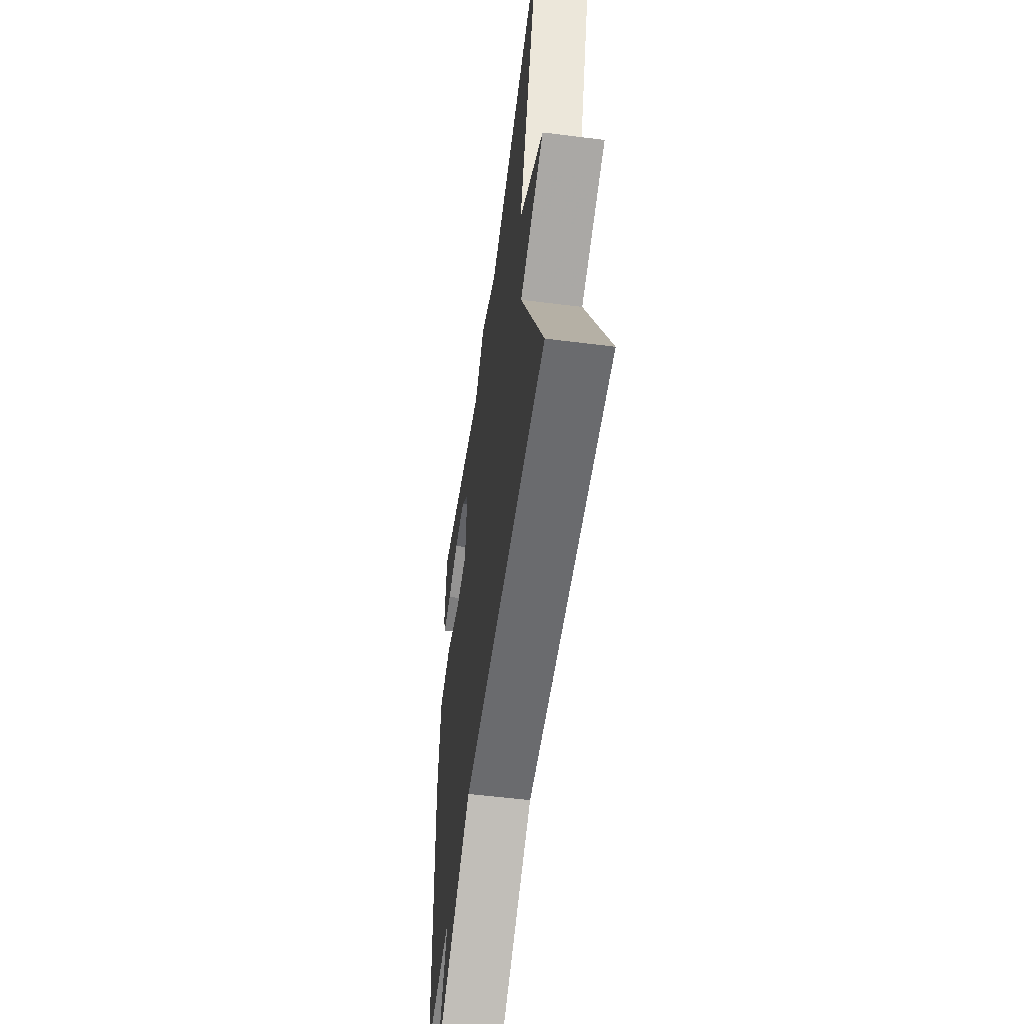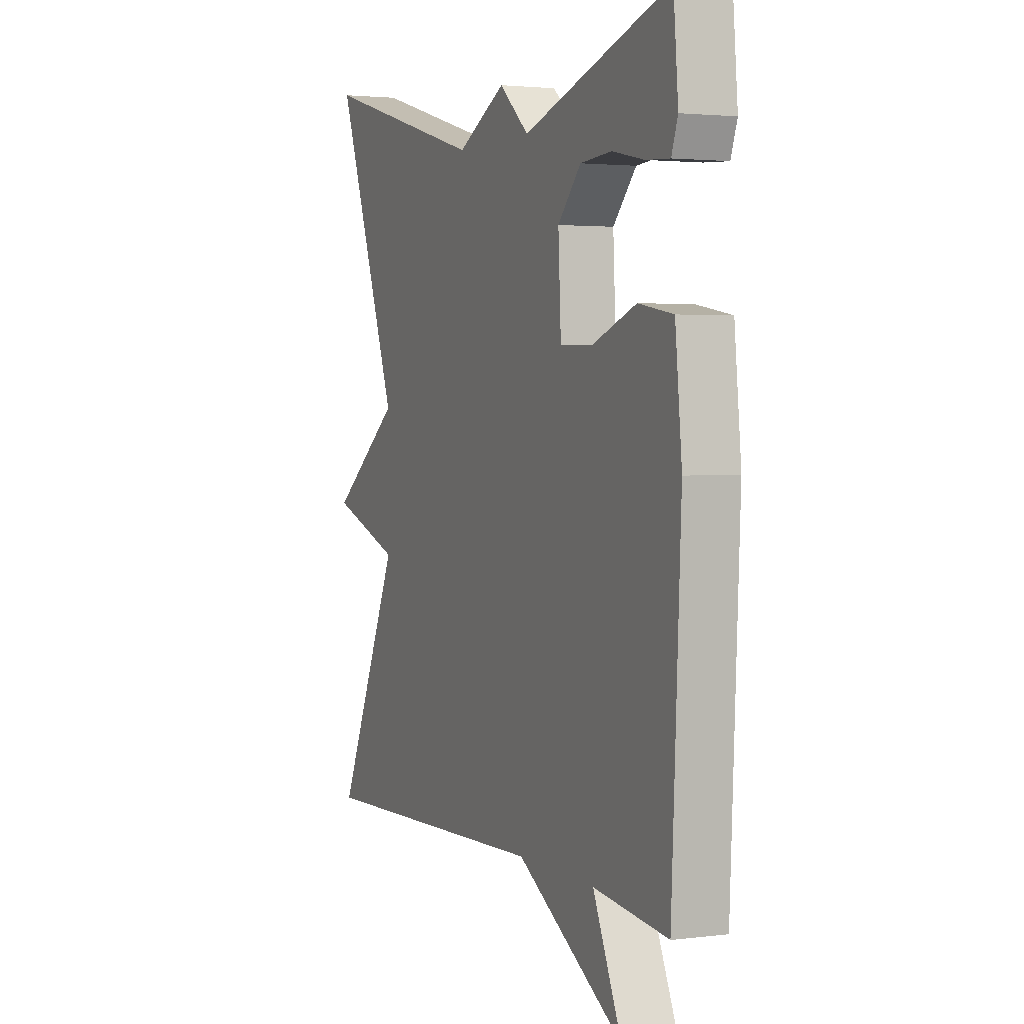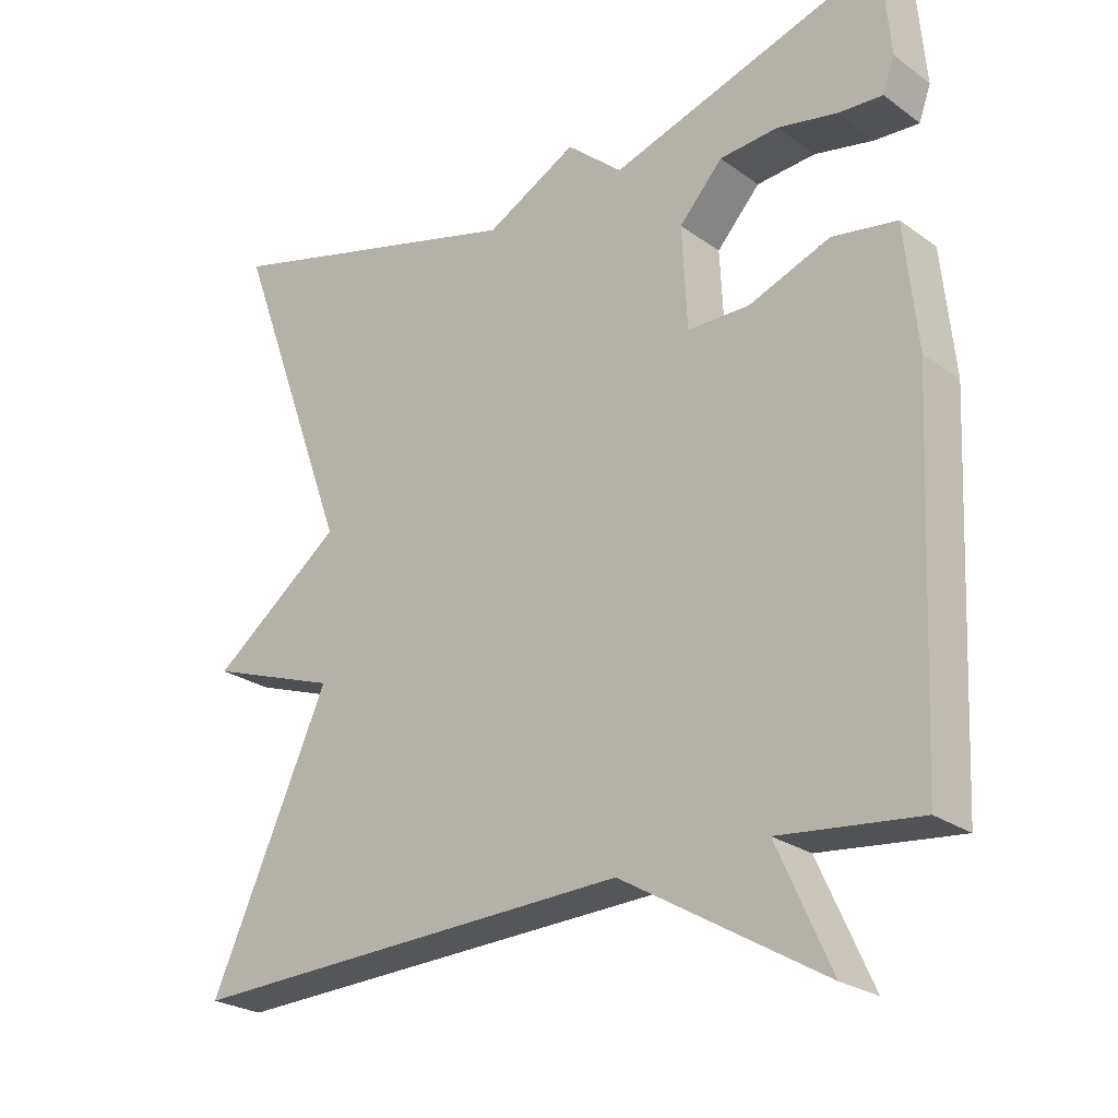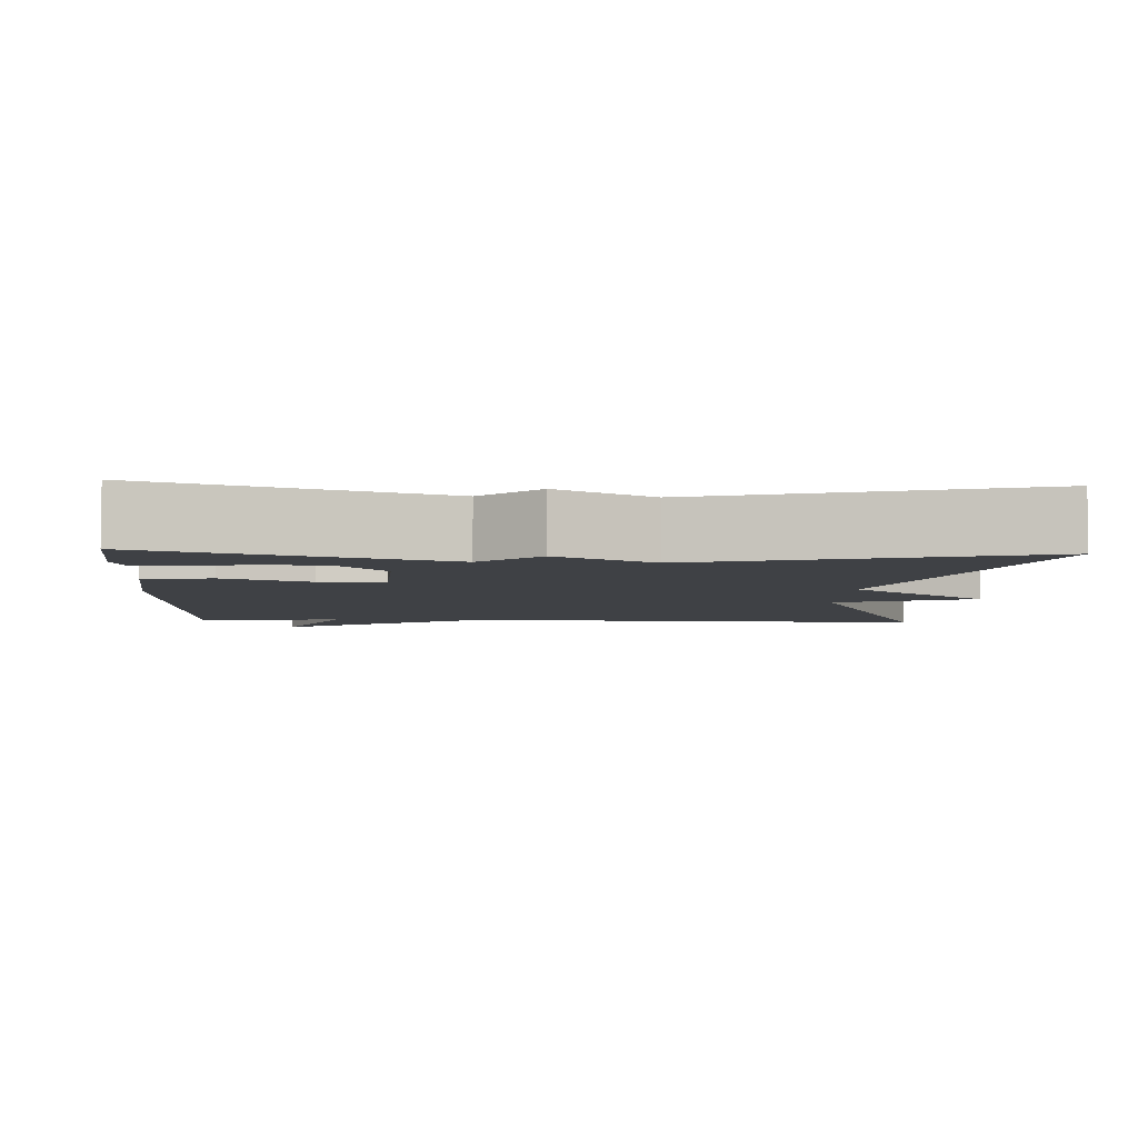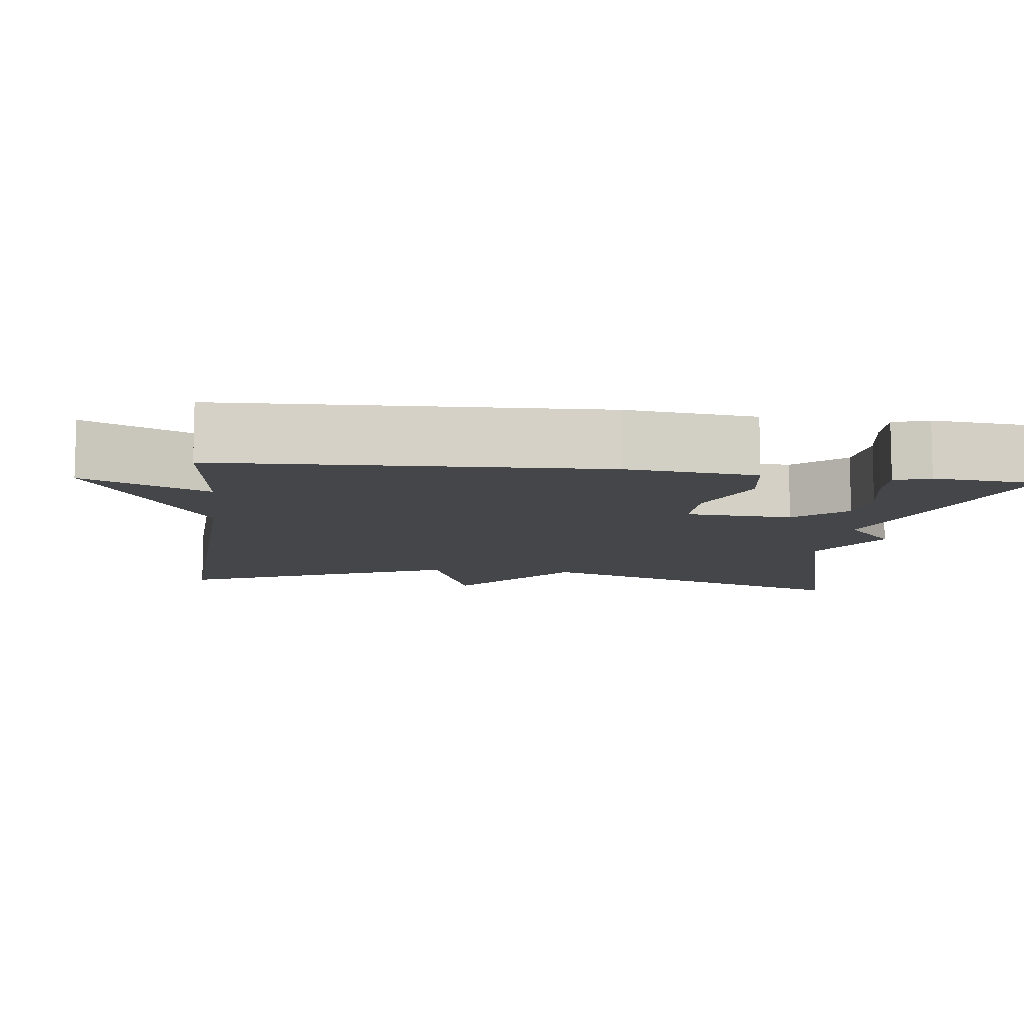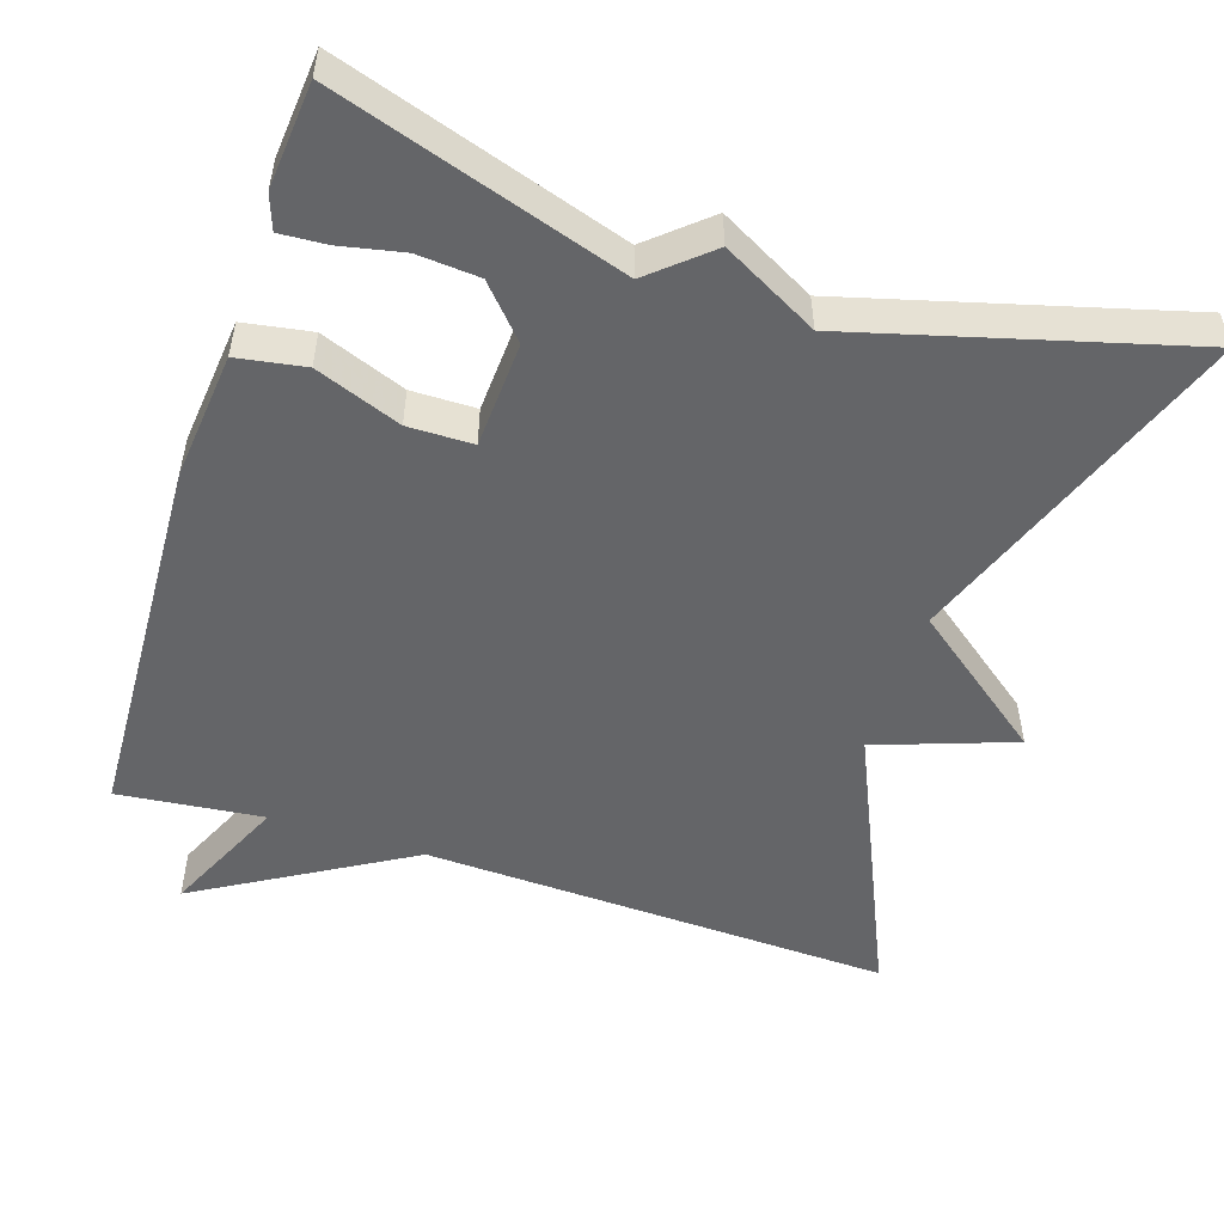
<metadata>
{"format":"obj","ext":"obj","renderer":"f3d","projection":"perspective","resolution":1024,"background":"white","views":[{"elev":-55.3,"azim":82.4,"up":"+Z"},{"elev":2.6,"azim":-113.6,"up":"+Z"},{"elev":-24.9,"azim":-139.1,"up":"+Z"},{"elev":-5.3,"azim":-2.8,"up":"+Y"},{"elev":-9.5,"azim":-97.5,"up":"+Y"},{"elev":-51.6,"azim":-18.2,"up":"+Y"}]}
</metadata>
<code>
v -0.5 0.07 0.5
v -0.127 0.07 0.382
v -0.051 0.07 0.448
v 0.073 0.07 0.382
v 0.5 0.07 0.5
v 0.338 0.07 0.058
v 0.517 0.07 -0.078
v 0.338 0.07 -0.142
v 0.5 0.07 -0.5
v -0.111 0.07 -0.479
v -0.384 0.07 -0.64
v -0.311 0.07 -0.479
v -0.5 0.07 -0.5
v -0.523 0.07 -0.01
v -0.506 0.07 0.157
v -0.418 0.07 0.172
v -0.307 0.07 0.13
v -0.223 0.07 0.131
v -0.216 0.07 0.269
v -0.275 0.07 0.334
v -0.355 0.07 0.34
v -0.436 0.07 0.323
v -0.496 0.07 0.319
v -0.512 0.07 0.364
v -0.5 0 0.5
v -0.127 0 0.382
v -0.051 0 0.448
v 0.073 0 0.382
v 0.5 0 0.5
v 0.338 0 0.058
v 0.517 0 -0.078
v 0.338 0 -0.142
v 0.5 0 -0.5
v -0.111 0 -0.479
v -0.384 0 -0.64
v -0.311 0 -0.479
v -0.5 0 -0.5
v -0.523 0 -0.01
v -0.506 0 0.157
v -0.418 0 0.172
v -0.307 0 0.13
v -0.223 0 0.131
v -0.216 0 0.269
v -0.275 0 0.334
v -0.355 0 0.34
v -0.436 0 0.323
v -0.496 0 0.319
v -0.512 0 0.364
f 23 24 1
f 22 23 1
f 21 22 1
f 20 21 1 2
f 19 20 2
f 2 3 4
f 19 2 4
f 18 19 4
f 15 16 17
f 14 15 17
f 13 14 17
f 12 13 17
f 12 17 18
f 10 11 12
f 4 5 6
f 18 4 6
f 12 18 6
f 10 12 6
f 8 9 10
f 6 7 8
f 6 8 10
f 25 48 47
f 25 47 46
f 25 46 45
f 26 25 45 44
f 26 44 43
f 28 27 26
f 28 26 43
f 28 43 42
f 41 40 39
f 41 39 38
f 41 38 37
f 41 37 36
f 42 41 36
f 36 35 34
f 30 29 28
f 30 28 42
f 30 42 36
f 30 36 34
f 34 33 32
f 32 31 30
f 34 32 30
f 1 25 26 2
f 2 26 27 3
f 3 27 28 4
f 4 28 29 5
f 5 29 30 6
f 6 30 31 7
f 7 31 32 8
f 8 32 33 9
f 9 33 34 10
f 10 34 35 11
f 11 35 36 12
f 12 36 37 13
f 13 37 38 14
f 14 38 39 15
f 15 39 40 16
f 16 40 41 17
f 17 41 42 18
f 18 42 43 19
f 19 43 44 20
f 20 44 45 21
f 21 45 46 22
f 22 46 47 23
f 23 47 48 24
f 24 48 25 1

</code>
